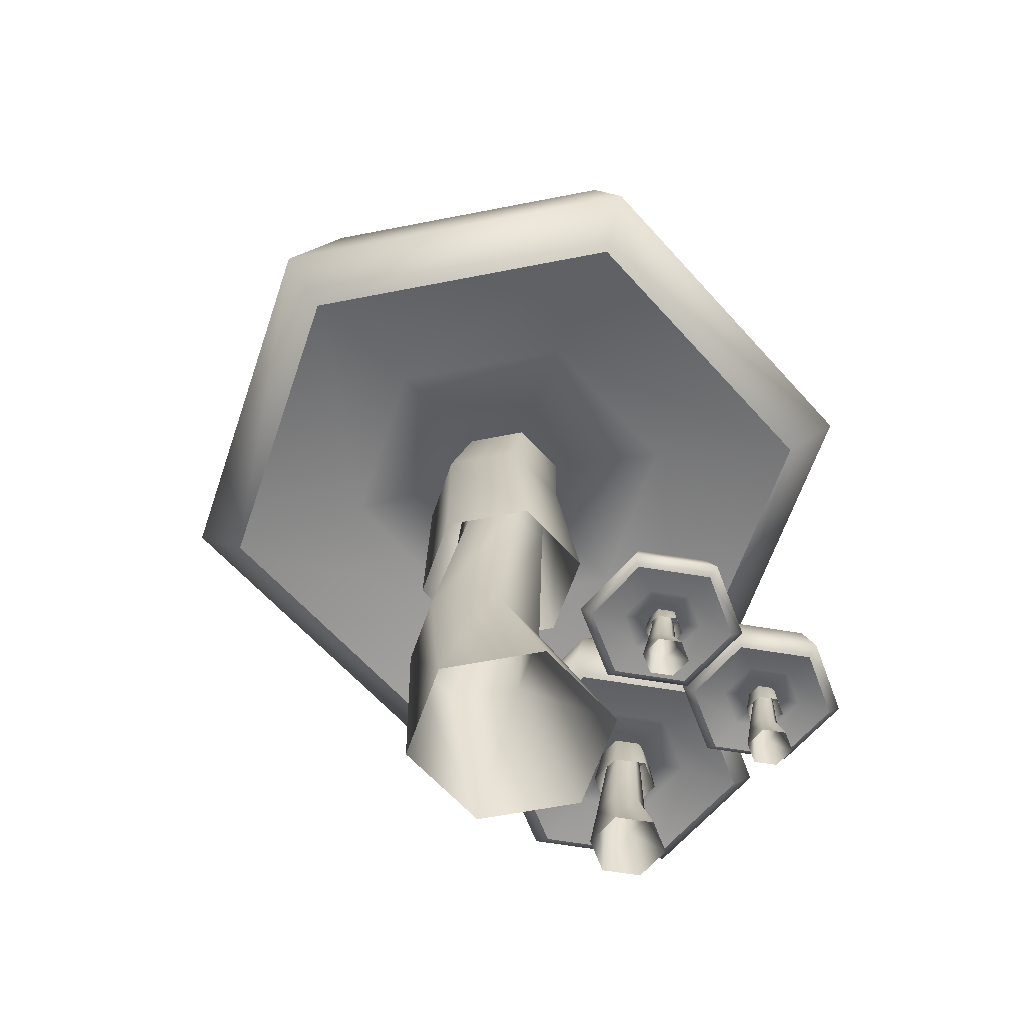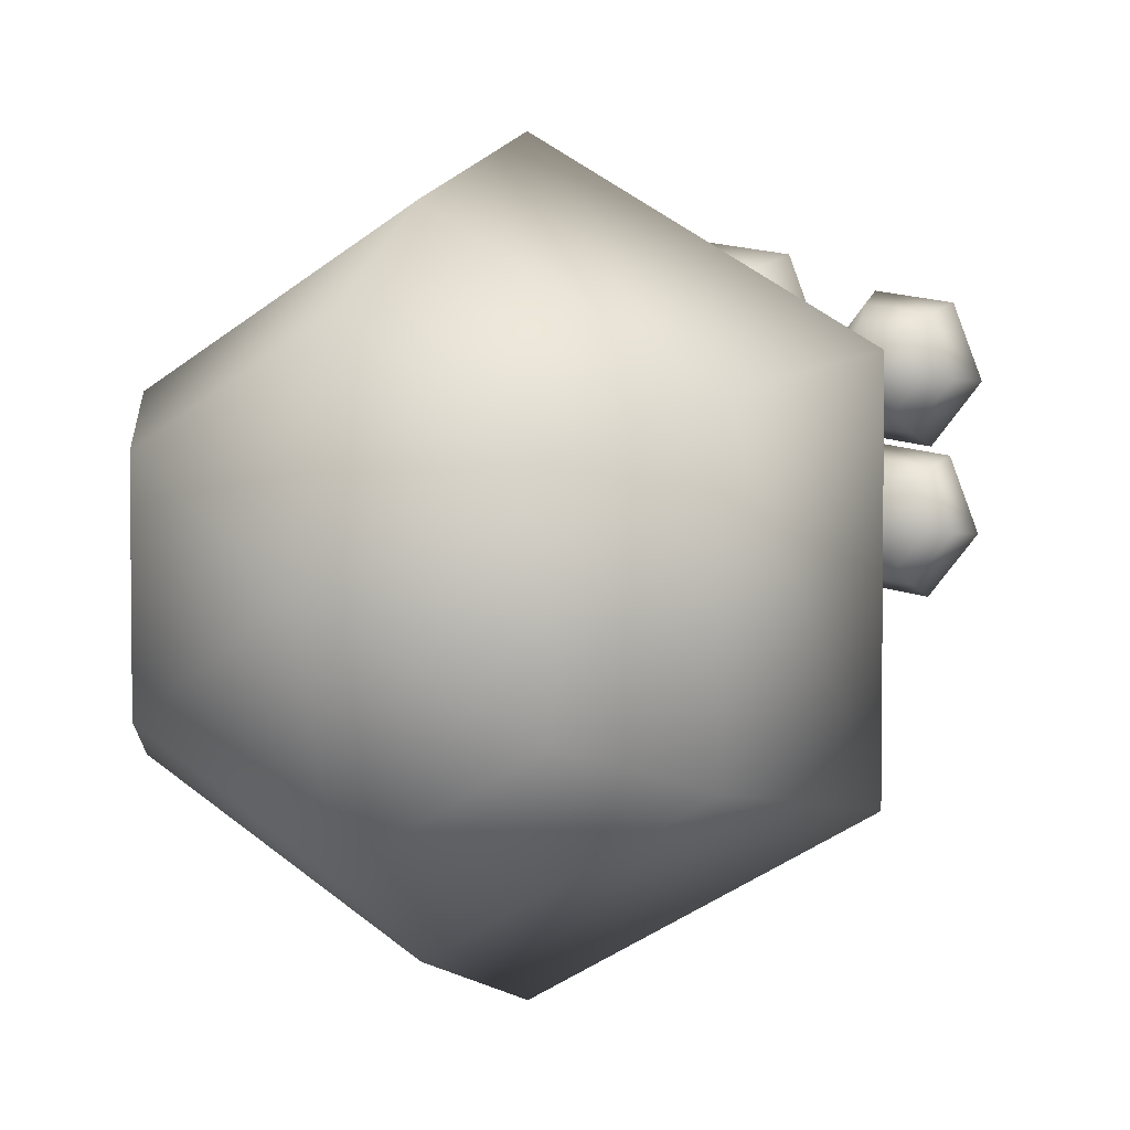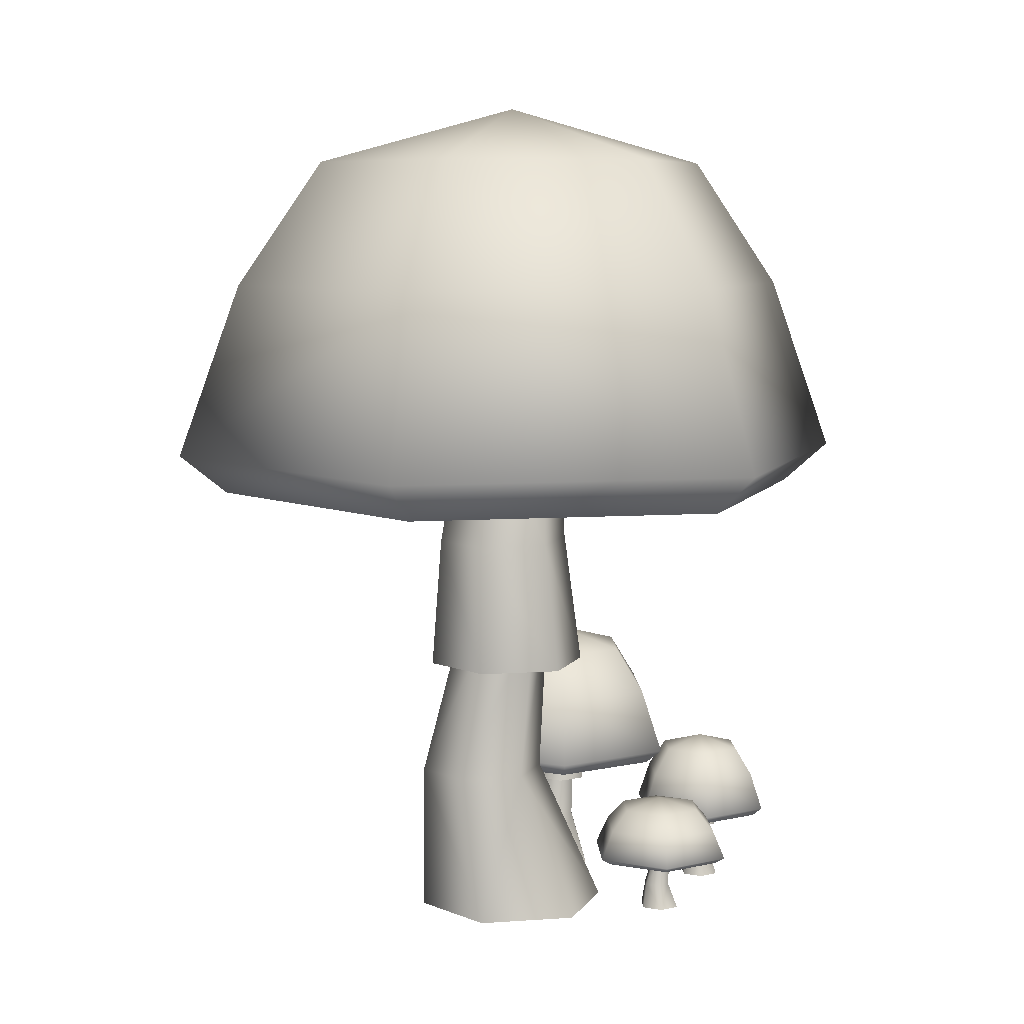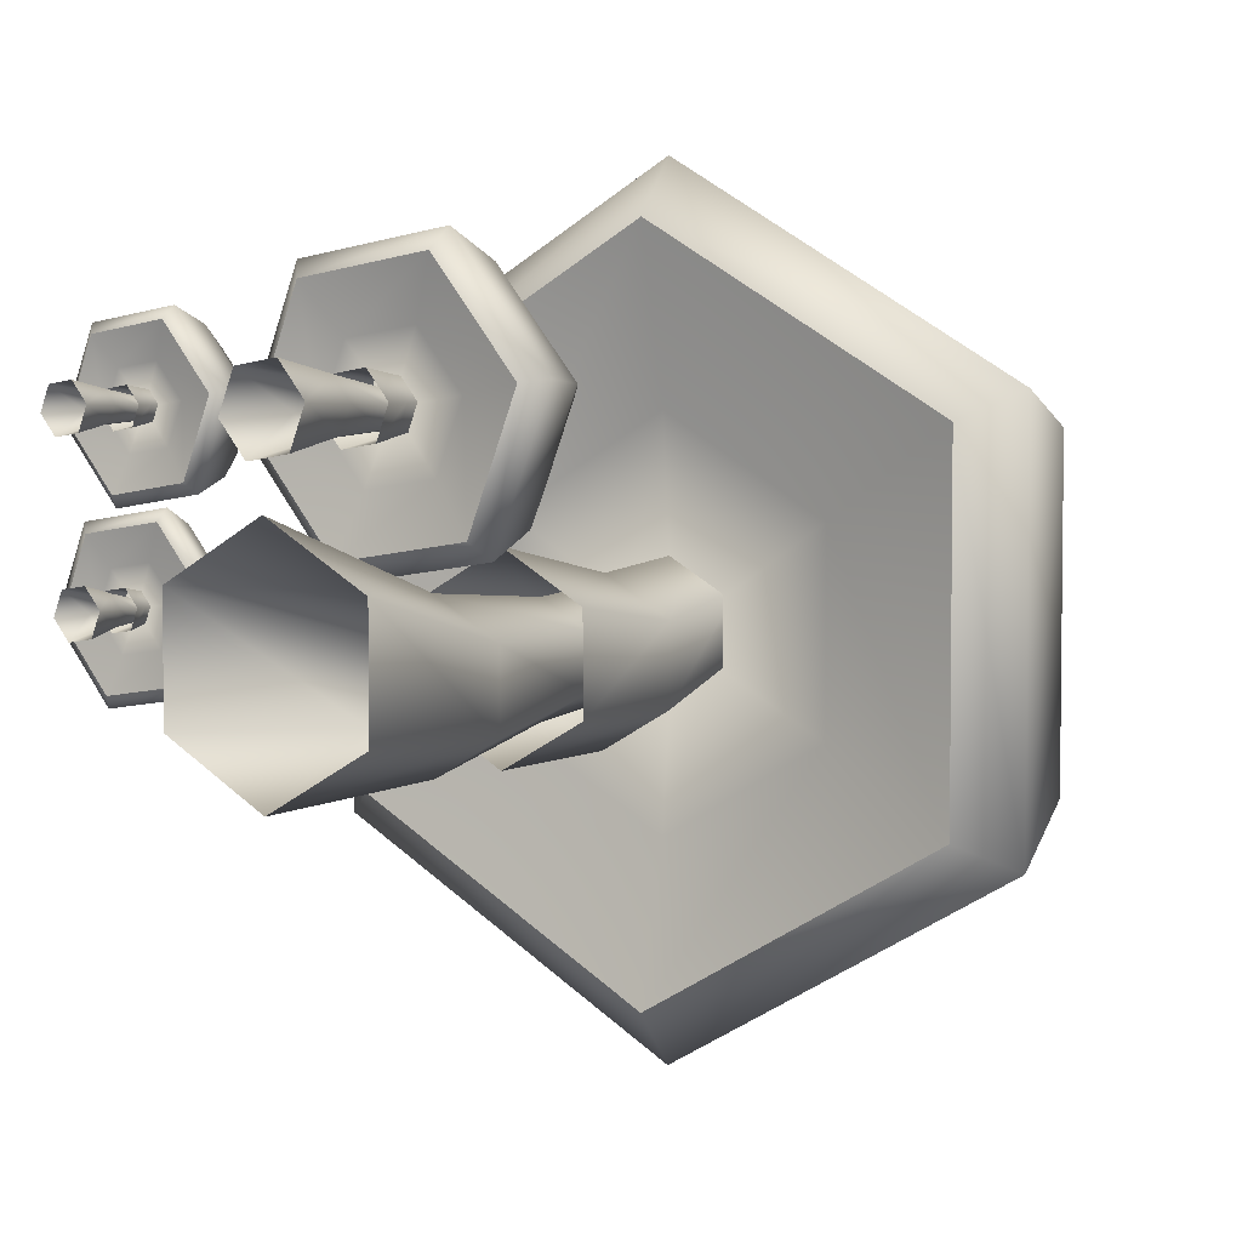
<metadata>
{"format":"obj","ext":"obj","renderer":"f3d","projection":"perspective","resolution":1024,"background":"white","views":[{"elev":-61.2,"azim":-138.6,"up":"+Y"},{"elev":3.7,"azim":-153.3,"up":"+Z"},{"elev":7.4,"azim":-161.2,"up":"+Y"},{"elev":4.5,"azim":32.7,"up":"+Z"}]}
</metadata>
<code>
o Circle.008_Circle.011
v -0.4177 -0.00013 0.3403
v -0.4486 -0.00013 0.3783
v -0.4308 -0.00013 0.424
v -0.3821 -0.00013 0.4316
v -0.3512 -0.00013 0.3934
v -0.369 -0.00013 0.3478
v -0.4039 0.07664 0.3571
v -0.424 0.07664 0.3821
v -0.4124 0.07664 0.412
v -0.3807 0.07664 0.4169
v -0.3606 0.07664 0.3919
v -0.3722 0.07664 0.362
v -0.4119 0.1616 0.3621
v -0.4264 0.1616 0.3802
v -0.418 0.1616 0.4018
v -0.3952 0.1616 0.4053
v -0.3806 0.1616 0.3873
v -0.389 0.1616 0.3656
v -0.4084 0.2119 0.3658
v -0.4221 0.212 0.3835
v -0.4142 0.2119 0.4042
v -0.3926 0.2119 0.4079
v -0.3789 0.2119 0.3905
v -0.3868 0.212 0.3698
v -0.4102 0.2121 0.3614
v -0.427 0.2121 0.3826
v -0.4173 0.2122 0.408
v -0.3908 0.2124 0.4124
v -0.374 0.2125 0.3912
v -0.3837 0.2123 0.3658
v -0.4174 0.1361 0.3477
v -0.443 0.1361 0.379
v -0.4282 0.1361 0.4165
v -0.388 0.1361 0.4227
v -0.3625 0.1361 0.3913
v -0.3772 0.1361 0.3538
v -0.3928 0.1774 0.4173
v -0.3716 0.177 0.391
v -0.4384 0.1781 0.3807
v -0.4262 0.178 0.4121
v -0.3838 0.177 0.3595
v -0.4172 0.1775 0.3544
v -0.4101 0.1949 0.3644
v -0.4238 0.1949 0.3818
v -0.4159 0.1949 0.4028
v -0.3943 0.1949 0.4065
v -0.3806 0.1949 0.3891
v -0.3885 0.1949 0.3681
v -0.4311 0.1895 0.3088
v -0.4836 0.1895 0.3731
v -0.4534 0.1895 0.4497
v -0.3707 0.1895 0.4619
v -0.3182 0.1895 0.3973
v -0.3484 0.1895 0.3208
v -0.4553 0.1736 0.2418
v -0.5517 0.1736 0.3617
v -0.4962 0.1736 0.5052
v -0.3441 0.1736 0.5288
v -0.2476 0.1736 0.4089
v -0.3032 0.1736 0.2654
v -0.464 0.1936 0.2192
v -0.5756 0.1936 0.358
v -0.5113 0.1936 0.524
v -0.3353 0.1936 0.5514
v -0.2237 0.1936 0.4126
v -0.288 0.1936 0.2466
v -0.4524 0.2835 0.2492
v -0.5439 0.2835 0.3629
v -0.4912 0.2835 0.499
v -0.3469 0.2835 0.5214
v -0.2554 0.2835 0.4077
v -0.3081 0.2835 0.2716
v -0.4366 0.3479 0.2901
v -0.5006 0.3479 0.3696
v -0.4637 0.3479 0.4649
v -0.3628 0.3479 0.4805
v -0.2988 0.3479 0.401
v -0.3356 0.3479 0.3057
v -0.3997 0.3762 0.3853
v -0.4101 0.1949 0.3644
v -0.4238 0.1949 0.3818
v -0.4159 0.1949 0.4028
v -0.3943 0.1949 0.4065
v -0.3806 0.1949 0.3891
v -0.3885 0.1949 0.3681
f 60 55 61 66
f 58 59 65 64
f 56 57 63 62
f 59 60 66 65
f 57 58 64 63
f 55 56 62 61
f 71 65 66 72
f 69 63 64 70
f 66 61 67 72
f 70 64 65 71
f 71 77 76 70
f 69 75 74 68
f 72 78 77 71
f 70 76 75 69
f 67 73 78 72
f 75 79 74
f 78 79 77
f 76 79 75
f 73 79 78
f 77 79 76
f 69 68 62 63
f 68 74 73 67
f 44 43 80 81
f 43 48 85 80
f 47 46 83 84
f 45 44 81 82
f 48 47 84 85
f 46 45 82 83
f 74 79 73
f 67 61 62 68
f 1 7 12 6
f 5 11 10 4
f 3 9 8 2
f 12 11 5 6
f 8 7 1 2
f 11 12 18 17
f 9 10 16 15
f 7 8 14 13
f 12 7 13 18
f 10 11 17 16
f 8 9 15 14
f 17 18 24 23
f 15 16 22 21
f 13 14 20 19
f 18 13 19 24
f 16 17 23 22
f 14 15 21 20
f 10 9 3 4
f 37 34 35 38
f 39 32 33 40
f 38 35 36 41
f 40 33 34 37
f 42 31 32 39
f 41 36 31 42
f 30 41 42 25
f 25 42 39 26
f 27 40 37 28
f 29 38 41 30
f 26 39 40 27
f 28 37 38 29
f 48 43 49 54
f 46 47 53 52
f 44 45 51 50
f 47 48 54 53
f 45 46 52 51
f 43 44 50 49
f 53 54 60 59
f 51 52 58 57
f 49 50 56 55
f 54 49 55 60
f 52 53 59 58
f 50 51 57 56
o Circle.007_Circle.010
v -0.3957 -9.7e-05 0.01533
v -0.4265 -9.7e-05 0.05339
v -0.4087 -9.7e-05 0.09908
v -0.36 -9.7e-05 0.1066
v -0.3292 -9.7e-05 0.06844
v -0.347 -9.7e-05 0.02286
v -0.3818 0.05724 0.0321
v -0.402 0.05724 0.05711
v -0.3904 0.05724 0.08703
v -0.3587 0.05724 0.09195
v -0.3385 0.05724 0.06695
v -0.3501 0.05724 0.03703
v -0.3898 0.1207 0.03714
v -0.4043 0.1207 0.0552
v -0.396 0.1207 0.07683
v -0.3731 0.1207 0.08035
v -0.3586 0.1207 0.0623
v -0.367 0.1207 0.04067
v -0.3863 0.1583 0.04085
v -0.4 0.1583 0.05853
v -0.3921 0.1583 0.07922
v -0.3705 0.1583 0.08293
v -0.3568 0.1583 0.06555
v -0.3647 0.1583 0.04485
v -0.3882 0.1584 0.03639
v -0.405 0.1584 0.05762
v -0.3953 0.1585 0.08307
v -0.3688 0.1586 0.08746
v -0.3519 0.1587 0.06627
v -0.3616 0.1586 0.04082
v -0.3954 0.1016 0.02274
v -0.4209 0.1016 0.05407
v -0.4062 0.1016 0.09156
v -0.3659 0.1016 0.09771
v -0.3404 0.1016 0.06635
v -0.3551 0.1016 0.02888
v -0.3708 0.1325 0.09236
v -0.3496 0.1322 0.06606
v -0.4163 0.133 0.0557
v -0.4041 0.133 0.08718
v -0.3618 0.1322 0.03457
v -0.3952 0.1326 0.02939
v -0.388 0.1456 0.03946
v -0.4017 0.1456 0.05679
v -0.3938 0.1456 0.07781
v -0.3722 0.1456 0.0815
v -0.3585 0.1456 0.06413
v -0.3664 0.1456 0.04311
v -0.4091 0.1415 -0.01612
v -0.4616 0.1415 0.04818
v -0.4313 0.1415 0.1247
v -0.3486 0.1415 0.137
v -0.2961 0.1415 0.07236
v -0.3264 0.1415 -0.004193
v -0.4332 0.1297 -0.08316
v -0.5297 0.1297 0.03673
v -0.4741 0.1297 0.1802
v -0.322 0.1297 0.2038
v -0.2256 0.1297 0.08395
v -0.2812 0.1297 -0.05955
v -0.442 0.1446 -0.1057
v -0.5536 0.1446 0.03301
v -0.4893 0.1446 0.1991
v -0.3133 0.1446 0.2264
v -0.2017 0.1446 0.08766
v -0.266 0.1446 -0.0784
v -0.4304 0.2117 -0.07579
v -0.5219 0.2117 0.03794
v -0.4692 0.2117 0.1741
v -0.3249 0.2117 0.1965
v -0.2334 0.2117 0.08273
v -0.2861 0.2117 -0.05339
v -0.4145 0.2598 -0.0349
v -0.4786 0.2598 0.04467
v -0.4417 0.2598 0.1399
v -0.3407 0.2598 0.1556
v -0.2767 0.2598 0.07601
v -0.3136 0.2598 -0.01923
v -0.3776 0.281 0.06034
v -0.388 0.1456 0.03946
v -0.4017 0.1456 0.05679
v -0.3938 0.1456 0.07781
v -0.3722 0.1456 0.0815
v -0.3585 0.1456 0.06413
v -0.3664 0.1456 0.04311
f 145 140 146 151
f 143 144 150 149
f 141 142 148 147
f 144 145 151 150
f 142 143 149 148
f 140 141 147 146
f 156 150 151 157
f 154 148 149 155
f 151 146 152 157
f 155 149 150 156
f 156 162 161 155
f 154 160 159 153
f 157 163 162 156
f 155 161 160 154
f 152 158 163 157
f 160 164 159
f 163 164 162
f 161 164 160
f 158 164 163
f 162 164 161
f 154 153 147 148
f 153 159 158 152
f 129 128 165 166
f 128 133 170 165
f 132 131 168 169
f 130 129 166 167
f 133 132 169 170
f 131 130 167 168
f 159 164 158
f 152 146 147 153
f 86 92 97 91
f 90 96 95 89
f 88 94 93 87
f 97 96 90 91
f 93 92 86 87
f 96 97 103 102
f 94 95 101 100
f 92 93 99 98
f 97 92 98 103
f 95 96 102 101
f 93 94 100 99
f 102 103 109 108
f 100 101 107 106
f 98 99 105 104
f 103 98 104 109
f 101 102 108 107
f 99 100 106 105
f 95 94 88 89
f 122 119 120 123
f 124 117 118 125
f 123 120 121 126
f 125 118 119 122
f 127 116 117 124
f 126 121 116 127
f 115 126 127 110
f 110 127 124 111
f 112 125 122 113
f 114 123 126 115
f 111 124 125 112
f 113 122 123 114
f 133 128 134 139
f 131 132 138 137
f 129 130 136 135
f 132 133 139 138
f 130 131 137 136
f 128 129 135 134
f 138 139 145 144
f 136 137 143 142
f 134 135 141 140
f 139 134 140 145
f 137 138 144 143
f 135 136 142 141
o Circle.003_Circle.009
v -0.03125 -0.000224 0.308
v -0.08474 -0.000224 0.3739
v -0.05385 -0.000224 0.4531
v 0.03053 -0.000224 0.4661
v 0.08399 -0.000224 0.4
v 0.0531 -0.000224 0.321
v -0.007281 0.1318 0.3371
v -0.04214 0.1318 0.3804
v -0.02206 0.1318 0.4322
v 0.03289 0.1318 0.4407
v 0.06775 0.1318 0.3974
v 0.04766 0.1318 0.3456
v -0.02111 0.278 0.3458
v -0.04626 0.278 0.3771
v -0.03178 0.278 0.4145
v 0.007831 0.278 0.4207
v 0.03297 0.278 0.3894
v 0.0185 0.278 0.3519
v -0.01505 0.3646 0.3522
v -0.0388 0.3646 0.3828
v -0.02512 0.3646 0.4187
v 0.01232 0.3646 0.4251
v 0.03607 0.3646 0.395
v 0.02238 0.3646 0.3591
v -0.01825 0.3649 0.3445
v -0.04742 0.3648 0.3813
v -0.03061 0.365 0.4254
v 0.01536 0.3654 0.433
v 0.04453 0.3655 0.3963
v 0.02773 0.3653 0.3522
v -0.03077 0.2341 0.3208
v -0.07502 0.2341 0.3751
v -0.0495 0.2341 0.4401
v 0.02026 0.2341 0.4507
v 0.06449 0.2341 0.3964
v 0.03898 0.2341 0.3315
v 0.01191 0.3052 0.4415
v 0.04859 0.3045 0.3959
v -0.06703 0.3064 0.3779
v -0.0459 0.3063 0.4325
v 0.02746 0.3045 0.3413
v -0.03035 0.3053 0.3324
v -0.018 0.3353 0.3498
v -0.04175 0.3353 0.3798
v -0.02807 0.3353 0.4163
v 0.009364 0.3353 0.4226
v 0.03311 0.3353 0.3925
v 0.01943 0.3353 0.3561
v -0.0545 0.326 0.2535
v -0.1454 0.326 0.3649
v -0.09304 0.326 0.4975
v 0.05028 0.326 0.5188
v 0.1412 0.326 0.4068
v 0.08882 0.326 0.2742
v -0.09631 0.2987 0.1373
v -0.2635 0.2987 0.3451
v -0.1672 0.2987 0.5937
v 0.09631 0.2987 0.6346
v 0.2635 0.2987 0.4269
v 0.1672 0.2987 0.1782
v -0.1115 0.3331 0.09825
v -0.3049 0.3331 0.3386
v -0.1934 0.3331 0.6263
v 0.1115 0.3331 0.6737
v 0.3049 0.3331 0.4333
v 0.1934 0.3331 0.1456
v -0.09136 0.4877 0.1501
v -0.2499 0.4877 0.3472
v -0.1586 0.4877 0.583
v 0.09136 0.4877 0.6218
v 0.2499 0.4877 0.4248
v 0.1586 0.4877 0.1889
v -0.06392 0.5985 0.221
v -0.1749 0.5985 0.3588
v -0.1109 0.5985 0.5238
v 0.06392 0.5985 0.551
v 0.1749 0.5985 0.4131
v 0.1109 0.5985 0.2481
v 0 0.6472 0.386
v -0.018 0.3353 0.3498
v -0.04175 0.3353 0.3798
v -0.02807 0.3353 0.4163
v 0.009364 0.3353 0.4226
v 0.03311 0.3353 0.3925
v 0.01943 0.3353 0.3561
f 230 225 231 236
f 228 229 235 234
f 226 227 233 232
f 229 230 236 235
f 227 228 234 233
f 225 226 232 231
f 241 235 236 242
f 239 233 234 240
f 236 231 237 242
f 240 234 235 241
f 241 247 246 240
f 239 245 244 238
f 242 248 247 241
f 240 246 245 239
f 237 243 248 242
f 245 249 244
f 248 249 247
f 246 249 245
f 243 249 248
f 247 249 246
f 239 238 232 233
f 238 244 243 237
f 214 213 250 251
f 213 218 255 250
f 217 216 253 254
f 215 214 251 252
f 218 217 254 255
f 216 215 252 253
f 244 249 243
f 237 231 232 238
f 171 177 182 176
f 175 181 180 174
f 173 179 178 172
f 182 181 175 176
f 178 177 171 172
f 181 182 188 187
f 179 180 186 185
f 177 178 184 183
f 182 177 183 188
f 180 181 187 186
f 178 179 185 184
f 187 188 194 193
f 185 186 192 191
f 183 184 190 189
f 188 183 189 194
f 186 187 193 192
f 184 185 191 190
f 180 179 173 174
f 207 204 205 208
f 209 202 203 210
f 208 205 206 211
f 210 203 204 207
f 212 201 202 209
f 211 206 201 212
f 200 211 212 195
f 195 212 209 196
f 197 210 207 198
f 199 208 211 200
f 196 209 210 197
f 198 207 208 199
f 218 213 219 224
f 216 217 223 222
f 214 215 221 220
f 217 218 224 223
f 215 216 222 221
f 213 214 220 219
f 223 224 230 229
f 221 222 228 227
f 219 220 226 225
f 224 219 225 230
f 222 223 229 228
f 220 221 227 226
o Circle.001_Circle.008
v -0 -0.000604 -0.2332
v -0.1996 -0.000604 -0.117
v -0.1996 -0.000604 0.1135
v 0 -0.000604 0.2278
v 0.1996 -0.000604 0.1114
v 0.1996 -0.000604 -0.1191
v 0.06027 0.3554 -0.2099
v -0.06953 0.3554 -0.135
v -0.06953 0.3554 0.01488
v 0.06027 0.3554 0.08982
v 0.1901 0.3554 0.01488
v 0.1901 0.3554 -0.135
v -0 0.751 -0.1575
v -0.09346 0.7511 -0.1039
v -0.09346 0.7512 0.004086
v 0 0.7512 0.05844
v 0.09346 0.7512 0.004752
v 0.09346 0.7511 -0.1032
v 0 1.234 -0.1123
v -0.08843 1.234 -0.06125
v -0.08843 1.234 0.04086
v 0 1.234 0.09192
v 0.08843 1.234 0.04086
v 0.08843 1.234 -0.06125
v -0 1.235 -0.1362
v -0.1086 1.234 -0.07348
v -0.1086 1.234 0.05194
v 0 1.234 0.1146
v 0.1086 1.234 0.05194
v 0.1086 1.234 -0.07348
v -0 0.6309 -0.2296
v -0.1653 0.6309 -0.1331
v -0.1653 0.6309 0.05734
v 0 0.6309 0.1512
v 0.1653 0.6309 0.05452
v 0.1653 0.6309 -0.1358
v 0 0.953 0.0889
v 0.1366 0.9506 0.01005
v -0.1366 0.9461 -0.1477
v -0.1366 0.9506 0.01005
v 0.1366 0.9461 -0.1477
v -0 0.9439 -0.2265
v 0 1.171 -0.1344
v -0.08843 1.171 -0.08329
v -0.08843 1.171 0.01882
v 0 1.171 0.06988
v 0.08843 1.171 0.01882
v 0.08843 1.171 -0.08329
v -0 1.146 -0.4067
v -0.3386 1.146 -0.2112
v -0.3386 1.146 0.1797
v 0 1.146 0.3752
v 0.3386 1.146 0.1797
v 0.3386 1.146 -0.2112
v -0 1.072 -0.7187
v -0.6224 1.072 -0.3594
v -0.6224 1.072 0.3594
v 0 1.072 0.7187
v 0.6224 1.072 0.3594
v 0.6224 1.072 -0.3594
v -0 1.165 -0.8317
v -0.7203 1.165 -0.4159
v -0.7203 1.165 0.4159
v 0 1.165 0.8317
v 0.7203 1.165 0.4159
v 0.7203 1.165 -0.4159
v -0 1.582 -0.6818
v -0.5905 1.582 -0.3409
v -0.5905 1.582 0.3409
v 0 1.582 0.6818
v 0.5905 1.582 0.3409
v 0.5905 1.582 -0.3409
v -0 1.88 -0.477
v -0.4131 1.88 -0.2385
v -0.4131 1.88 0.2385
v 0 1.88 0.477
v 0.4131 1.88 0.2385
v 0.4131 1.88 -0.2385
v 0 2.012 0
v 0 1.171 -0.1344
v -0.08843 1.171 -0.08329
v -0.08843 1.171 0.01882
v 0 1.171 0.06988
v 0.08843 1.171 0.01882
v 0.08843 1.171 -0.08329
f 315 310 316 321
f 313 314 320 319
f 311 312 318 317
f 314 315 321 320
f 312 313 319 318
f 310 311 317 316
f 326 320 321 327
f 324 318 319 325
f 321 316 322 327
f 325 319 320 326
f 326 332 331 325
f 324 330 329 323
f 327 333 332 326
f 325 331 330 324
f 322 328 333 327
f 330 334 329
f 333 334 332
f 331 334 330
f 328 334 333
f 332 334 331
f 324 323 317 318
f 323 329 328 322
f 299 298 335 336
f 298 303 340 335
f 302 301 338 339
f 300 299 336 337
f 303 302 339 340
f 301 300 337 338
f 329 334 328
f 322 316 317 323
f 256 262 267 261
f 260 266 265 259
f 258 264 263 257
f 267 266 260 261
f 263 262 256 257
f 266 267 273 272
f 264 265 271 270
f 262 263 269 268
f 267 262 268 273
f 265 266 272 271
f 263 264 270 269
f 272 273 279 278
f 270 271 277 276
f 268 269 275 274
f 273 268 274 279
f 271 272 278 277
f 269 270 276 275
f 265 264 258 259
f 292 289 290 293
f 294 287 288 295
f 293 290 291 296
f 295 288 289 292
f 297 286 287 294
f 296 291 286 297
f 285 296 297 280
f 280 297 294 281
f 282 295 292 283
f 284 293 296 285
f 281 294 295 282
f 283 292 293 284
f 303 298 304 309
f 301 302 308 307
f 299 300 306 305
f 302 303 309 308
f 300 301 307 306
f 298 299 305 304
f 308 309 315 314
f 306 307 313 312
f 304 305 311 310
f 309 304 310 315
f 307 308 314 313
f 305 306 312 311

</code>
